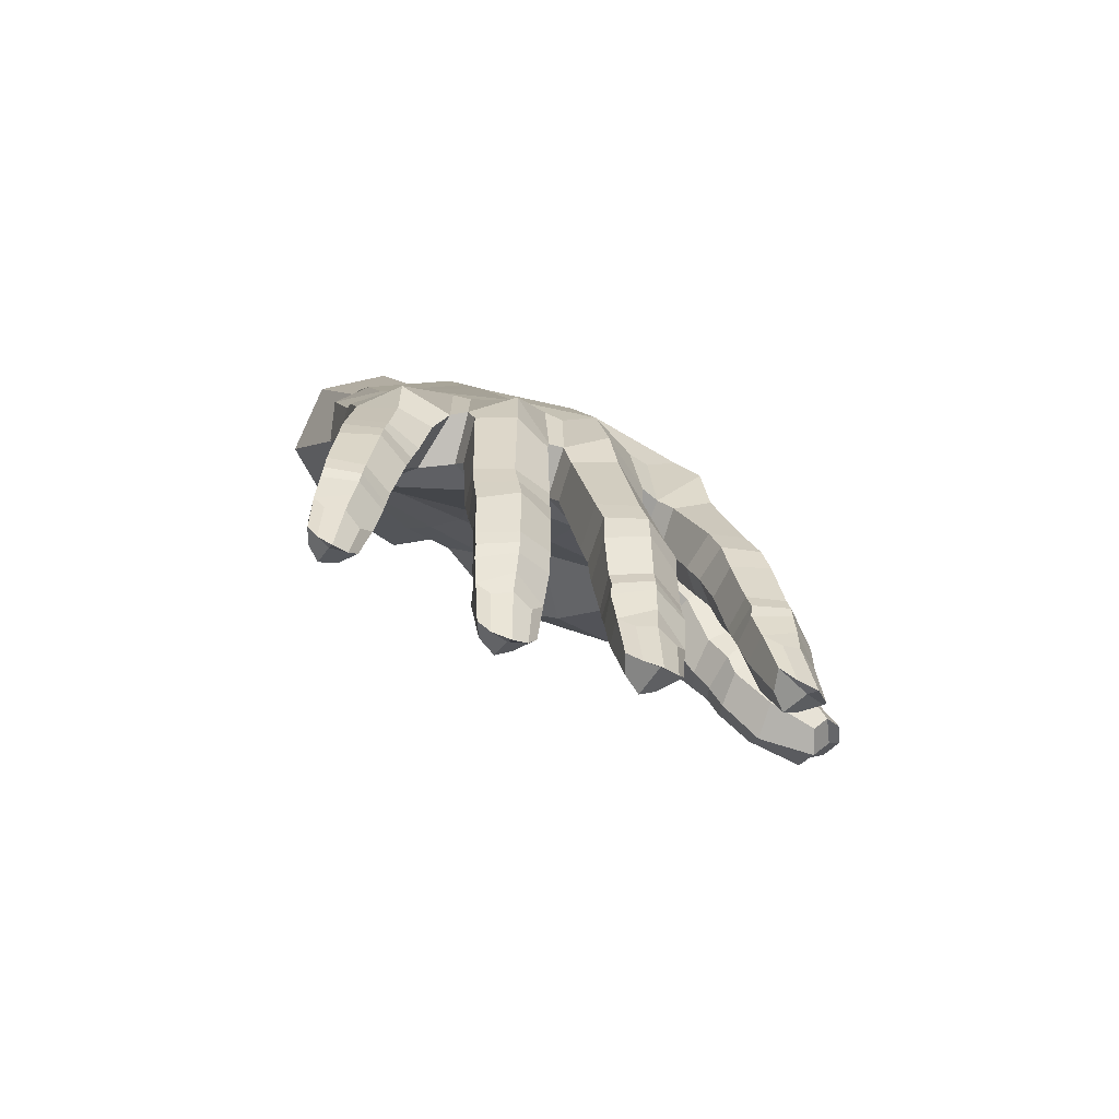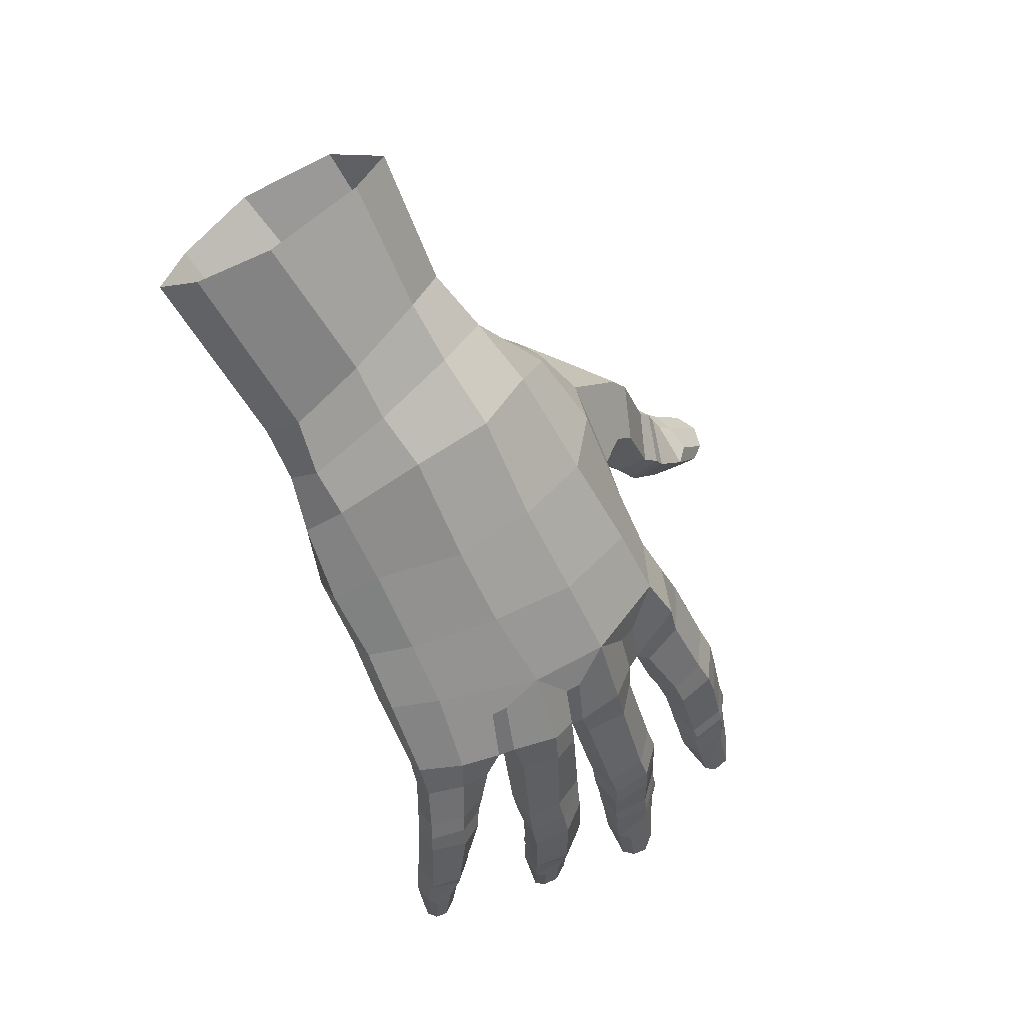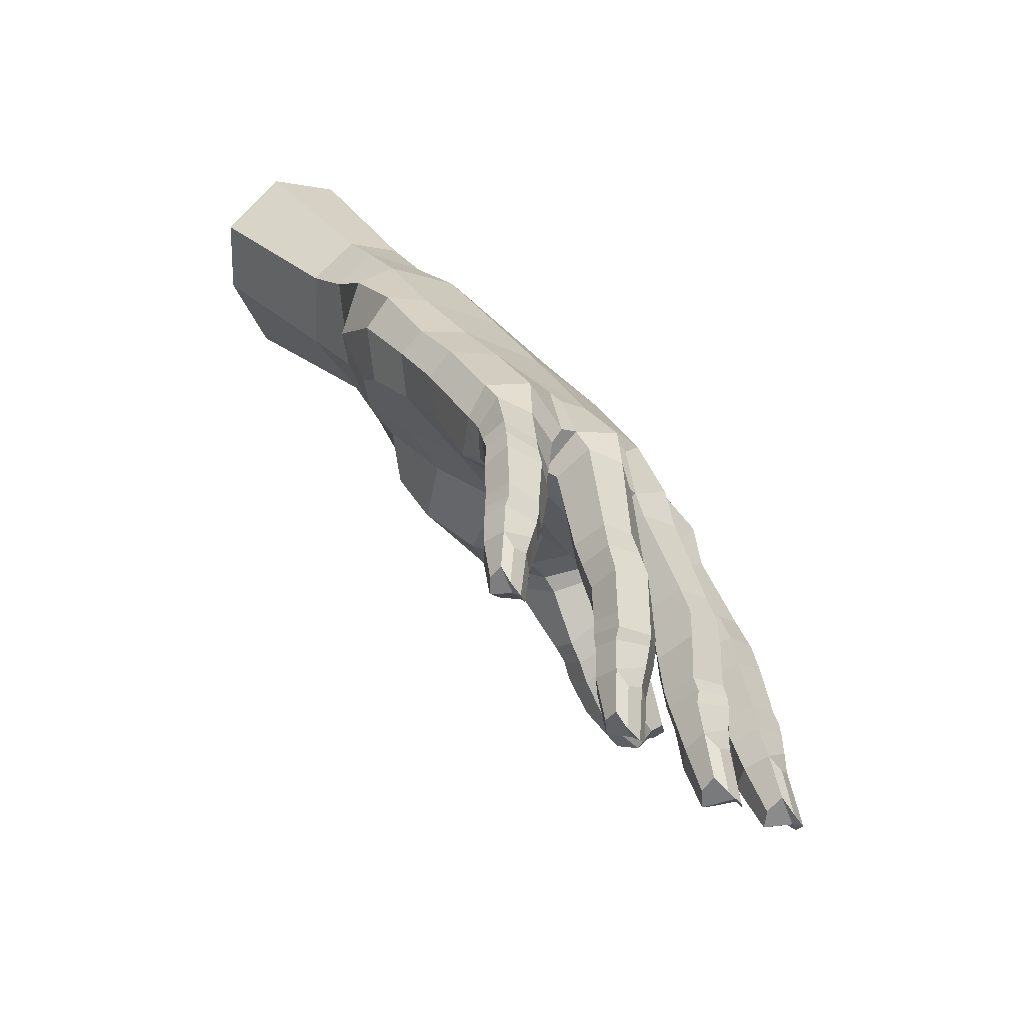
<metadata>
{"format":"obj","ext":"obj","renderer":"f3d","projection":"perspective","resolution":1024,"background":"white","views":[{"elev":-50.8,"azim":-97.0,"up":"+Y"},{"elev":57.9,"azim":-116.9,"up":"+Y"},{"elev":-35.6,"azim":-130.9,"up":"+Y"}]}
</metadata>
<code>
g Plane005
v -207 474.7 2.713
v -220.9 458.6 -1.037
v -216.3 458.4 7.828
v -210.2 475.1 -5.098
v -211.8 475.3 -14
v -221.6 459.2 -9.688
v -220.1 461.5 -21.1
v -210.1 474.8 -23.17
v -202.5 465 9.365
v -203.5 484.8 -6.733
v -205.2 485.2 -15.58
v -205.3 482.2 -24.69
v -194.5 467.9 14.42
v -201.3 458.7 8.256
v -210.2 457.1 10.37
v -208.7 449.1 9.273
v -220.7 441.4 13.4
v -216.4 441.3 15.99
v -213.9 439.5 12.46
v -199.4 463.6 12.55
v -199.8 458.4 10.52
v -195.7 457.6 7.507
v -198.7 461.4 14.72
v -198.9 457.5 11.91
v -195.4 456.3 9.158
v -219.1 448.1 5.255
v -221.6 440.4 9.655
v -221.6 438.3 14.58
v -217.5 438.2 17.1
v -214.8 437.1 13.73
v -222.4 437.4 10.52
v -222 435.5 15.3
v -218.1 435.3 17.55
v -215.6 434.2 13.96
v -222.6 434.4 11.22
v -219.3 433.6 10.08
v -222.7 430 16.19
v -219.3 429.7 18.18
v -217.4 429 14.96
v -223.4 429.3 12.21
v -219.6 428.8 11.13
v -223.1 428.5 16.43
v -219.4 428.2 18.53
v -217.6 427.5 15.15
v -223.7 427.6 12.57
v -220.1 427.2 11.37
v -223.3 427.2 16.49
v -219.7 426.9 18.81
v -217.8 426.2 15.61
v -223.6 426.3 12.48
v -220.4 425.8 11.69
v -223.3 425 16.7
v -219.9 423.2 18.9
v -218.6 422.4 16.56
v -224.1 423.1 13.18
v -221.4 422.4 12.27
v -220.6 418.5 19.07
v -220.4 417.5 16.72
v -222.5 417.6 14.14
v -194.4 465.7 16.07
v -188.2 464.1 12.8
v -189.1 459.9 8.55
v -193.8 457.4 18.99
v -198.4 454.4 17.34
v -197.4 453 14.25
v -194.2 451.1 13.06
v -189.2 456.1 16.83
v -190.8 452.4 13.59
v -218.4 453.9 9.936
v -211.9 452.2 12.26
v -218.6 454.6 4.516
v -219.5 454.9 2.595
v -222.6 455.2 -4.613
v -222.9 455.8 -6.465
v -222.4 457.5 -13.95
v -222.6 457.7 -15.77
v -218.1 460.7 -26.02
v -209.3 473.1 -28.05
v -215.7 446.7 4.371
v -224.6 418.4 14.23
v -224.1 416.5 17.78
v -206.2 453.3 8.083
v -221.7 421.8 18.37
v -223.3 422.7 16.79
v -224.3 421.9 14.91
v -224.7 416.9 15.82
v -222 417.2 18.94
v -212.6 465.4 5.849
v -213.7 466.1 -26.49
v -215.6 467.3 -21.96
v -216.8 467.6 -12.32
v -216.2 466.5 -2.922
v -215.3 458.7 -26.53
v -211.2 447.9 5.95
v -217.8 448.6 -12.35
v -219.4 446.6 6.792
v -218.6 449.3 10.75
v -213.6 449.5 13.43
v -210.6 446.3 10.81
v -220.9 416.7 15.2
v -218.6 421.8 13.89
v -218.5 425.8 13.1
v -218.1 427.1 12.85
v -218.1 428.7 12.36
v -216.6 433.2 11.14
v -216.1 436.1 10.48
v -215.4 438.5 9.194
v -223.4 416.7 16.9
v -218.1 439.2 7.957
v -218.7 436.8 8.996
v -212.6 444.8 7.425
v -215.8 445.1 6.058
v -220.7 445.3 3.488
v -223.5 435.8 5.043
v -227 436.6 2.059
v -224.5 446.6 0.5633
v -218 443.8 1.799
v -219.4 434.4 2.323
v -227.3 435.9 -2.168
v -224.3 446 -4.022
v -223.9 448.8 -4.712
v -220.5 444.6 -4.79
v -219.3 446.6 -5.677
v -224.3 432.9 5.705
v -227.7 433.9 2.684
v -221.1 431.7 2.956
v -228 433.2 -1.529
v -222.7 434.7 -2.994
v -224.5 430.1 5.641
v -227.9 431.1 2.759
v -221.4 428.9 3.042
v -228 430.1 -1.549
v -224.5 425.6 5.833
v -227.7 426.1 2.922
v -221.9 425.1 3.07
v -227.5 425.5 -1.14
v -223.6 429 -2.18
v -223.6 425.1 -1.425
v -224.9 424.2 5.825
v -228.2 424.5 2.991
v -222.4 423.7 2.88
v -227.9 423.9 -0.9337
v -224.1 423.5 -1.355
v -225.3 422.9 5.988
v -228.3 423.2 2.972
v -222.7 422.3 3.224
v -227.8 422.5 -1.058
v -224.5 422.1 -1.172
v -225.1 419.1 5.846
v -227.9 420.9 3.039
v -223.7 418.2 3.853
v -228 419 -0.6065
v -225.6 418.2 -0.9208
v -225 413.5 3.154
v -226.1 414.3 5.391
v -228.4 414.1 -0.03245
v -226.4 413.6 0.2235
v -225.1 412.7 1.561
v -223.2 417.7 1.213
v -222.8 422.1 0.6276
v -222.5 423.4 0.5099
v -222.1 424.9 0.375
v -222.2 428.2 -0.5425
v -221.9 431 -0.5435
v -223.4 432 -2.43
v -220.3 433.9 -1.287
v -217.6 444.5 -2.251
v -228.3 412.9 3.003
v -228.5 417.7 0.957
v -228 418.5 2.996
v -226.7 417.6 4.866
v -228.9 412.8 1.41
v -228.8 412.2 3.194
v -227.5 412.9 4.699
v -224 451.1 -0.1783
v -220.2 448.4 3.599
v -216.9 446.1 1.863
v -215.6 447 -2.559
v -225.1 447.1 -6.402
v -226.3 438.1 -6.338
v -228.2 438.8 -9.835
v -227 448.7 -9.595
v -220.8 445.6 -8.475
v -222 437.3 -8.664
v -228.2 438.3 -13.71
v -226.3 449 -13.68
v -225 451.7 -14.28
v -222 447.4 -14.3
v -220.8 448.6 -15.09
v -226.5 435.7 -6.309
v -229 436 -9.541
v -222.8 434.9 -8.531
v -228.7 435.5 -13.63
v -224.2 437.6 -14.08
v -227.1 433 -6.273
v -229.7 433.4 -9.304
v -223.5 432.3 -8.462
v -229.3 432.5 -13.36
v -224.9 434.9 -13.76
v -227.6 427.8 -6.372
v -229.9 427.5 -9.36
v -224.5 428.2 -8.88
v -229.4 427.3 -13.34
v -225.7 432 -13.28
v -225.8 428 -13.15
v -227.4 426.4 -6.427
v -229.9 426 -9.366
v -224.5 426.8 -8.96
v -229.4 425.7 -13.22
v -225.8 426.5 -13.29
v -227.3 425.2 -6.428
v -229.7 424.8 -9.424
v -224.5 425.5 -8.859
v -228.9 424.4 -13.24
v -225.8 425 -13.04
v -226.4 421.6 -6.86
v -229.2 422.6 -9.571
v -224.4 421.6 -8.638
v -228.6 421.2 -13.04
v -225.9 421.4 -13.18
v -224.9 417 -9.395
v -226.3 417.2 -7.369
v -228.1 416.9 -12.74
v -226.2 416.9 -12.39
v -224.8 416.4 -10.91
v -223.8 421.5 -11.06
v -224.4 425.3 -11.28
v -224.4 426.6 -11.33
v -224.4 428.1 -11.38
v -223.7 431.7 -11.44
v -222.8 434.5 -11.67
v -221.9 437.3 -11.65
v -219.9 446.7 -11.61
v -227.3 415.5 -10.05
v -228.8 419.8 -11.7
v -228.7 420.5 -9.737
v -227.4 419.9 -7.964
v -228.3 415.4 -11.52
v -228.1 414.8 -9.704
v -227.2 415.6 -8.186
v -226.4 453 -9.58
v -223.9 449.2 -6.15
v -219.7 447.3 -8.136
v -225 448.6 -17.68
v -225.6 444 -18.82
v -227.3 445.3 -21.95
v -225.8 450.1 -21.17
v -221.2 446.5 -20.1
v -222.1 443.4 -20.82
v -226.9 446 -25.9
v -225 450.6 -25.21
v -223.1 453.3 -25.29
v -222.2 448.2 -25.41
v -220.5 450.6 -25.36
v -226 441.9 -19.45
v -228 443.5 -22.29
v -222.5 441.2 -21.55
v -227.6 444.1 -26.24
v -226.7 439.7 -19.89
v -228.8 441.4 -22.54
v -223.6 439 -22.31
v -228.1 442 -26.48
v -227 434.8 -21.16
v -229.5 435.6 -23.61
v -224.4 435.3 -23.24
v -229.2 436.4 -27.23
v -224.9 441.3 -26.68
v -225.9 436.6 -27.4
v -226.9 433.3 -21.46
v -229.7 434 -23.84
v -224.5 434 -23.57
v -229.4 434.7 -27.36
v -226.1 435 -27.63
v -227 432.2 -21.64
v -229.6 432.9 -24.03
v -224.8 432.8 -23.84
v -229 433.8 -27.54
v -226.3 433.7 -27.84
v -226.7 429.5 -22.39
v -229.4 431.1 -24.51
v -225 429.6 -24.06
v -229.2 430.3 -27.9
v -226.7 430.2 -28.23
v -225.8 425.6 -25.23
v -227.1 425.6 -23.47
v -229.1 426.3 -28.11
v -227.3 426 -27.95
v -226.1 425.2 -26.94
v -224.6 429.8 -26.46
v -224.8 433.2 -26.15
v -224.7 434.4 -25.92
v -224.5 435.7 -25.64
v -223.3 439.7 -24.98
v -222.7 441.5 -24.67
v -225 443.5 -26.66
v -222 444.2 -23.86
v -224 445.3 -26.25
v -219.8 446.7 -23.13
v -228.4 424.5 -26.06
v -229.5 428.8 -26.85
v -229.1 429.1 -24.97
v -227.9 428.2 -23.53
v -229.3 424.8 -27.16
v -229.2 423.9 -25.76
v -228.2 424.4 -24.35
v -225.3 454.5 -20.97
v -224.7 451.3 -16.03
v -220.2 448.1 -18.7
v -217.1 448.6 -23.21
v -211 454 -13.09
v -213.4 455.3 -23.71
v -210.7 464.5 -27.02
v -204.9 460.1 -13.36
v -208.2 461.4 -24.15
v -187.7 466.4 10.66
v -188.2 473.5 5.013
v -187.6 462.5 4.842
v -205.7 470.8 -28.17
v -196.7 464.8 -10.36
v -192.7 459.7 -1.45
v -194.1 471.3 -18.8
v -187.3 476.4 -12.25
v -198.1 490.4 -25.72
v -192.4 477.7 -20.98
v -183.6 486.6 -6.288
v -193.1 495.3 -9.983
v -197.2 494.4 -18.41
v -188 505.3 -30.83
v -189.4 507.6 -23.26
v -185.9 507.7 -12.33
v -180.7 504.4 -6.985
v -173 498.8 -10.23
v -171.8 495.6 -20.02
v -176.7 496.4 -28.8
v -185.9 466.3 -0.6301
v -208.3 453.5 -4.27
v -206.2 452.9 1.963
v -200.7 460.9 -4.225
v -201.2 458.3 2.292
v -188.4 492.1 -5.123
v -196.9 481.7 3.472
v -196.9 474 7.81
v -206.2 462.8 9.232
v -193.4 455.5 20.52
v -188.7 454.6 18.33
v -190.6 451 15.09
v -198.4 453.1 19.04
v -197.6 450.3 16.11
v -193.1 453.6 21.36
v -188.5 453.1 19.3
v -190 449.3 16.37
v -198.3 451.5 19.97
v -196.9 448.6 16.94
v -193 451.2 22.53
v -188.3 449.1 21.83
v -189.6 446 19.59
v -197.2 448.2 23.43
v -196 445.5 20.72
v -188.5 445.2 25.47
v -189.5 443.2 24.77
v -194.9 443.2 25.41
v -195.5 444.3 26.78
v -192.7 443.2 19.84
v -192.1 442.2 25.77
v -193.5 447 16.04
v -193.9 449.2 14.67
v -192.1 444.2 27.61
v -195.4 448.2 24.96
v -192.5 449.1 24.4
v -189.8 448.4 23.91
v -194.2 444.5 28.36
v -191.7 444.9 28.9
v -189.4 445.2 27.64
v -193.5 488 -2.629
v -199.5 484 -0.274
v -184.1 482.9 -13.84
v -202 486.2 -25.75
v -200.8 489.4 -17.37
v -197.5 490.1 -8.592
v -203.6 479 -28.26
v -203.4 456.7 7.08
v -196.8 457.5 4.166
v -190.5 463 -6.818
v -192.3 470.7 -13.97
v -187.9 468.5 -9.117
v -201.8 474.8 6.747
v -198.3 475.7 -26.42
v -199.3 465.5 -16.33
v -187.6 478 0.4664
v -185.7 472.1 -6
v -193.7 478.2 4.801
v -187.2 482 -2.873
v -188.5 482.5 -23.37
v -198.9 482.3 -27.66
v -198.2 470.7 -22.94
v -203.2 466.5 -24.97
v -194.6 485.8 -28.26
v -182.4 499.7 -33.47
f 2 3 88 92
f 92 91 6 2
f 91 90 7 6
f 6 7 76 75
f 9 343 381 14
f 1 375 10 4
f 4 10 11 5
f 5 11 12 8
f 9 20 13 342
f 18 98 97 17
f 19 99 98 18
f 14 21 20 9
f 20 23 60 13
f 21 24 23 20
f 22 25 24 21
f 60 61 315 13
f 61 62 317 315
f 97 96 27 17
f 96 26 79 112
f 17 28 29 18
f 18 29 30 19
f 27 31 28 17
f 109 110 31 27
f 28 32 33 29
f 29 33 34 30
f 31 35 32 28
f 110 36 35 31
f 32 37 38 33
f 33 38 39 34
f 35 40 37 32
f 36 41 40 35
f 374 375 341 392
f 379 326 327 378
f 378 327 323 377
f 13 315 316 342
f 37 42 43 38
f 38 43 44 39
f 40 45 42 37
f 41 46 45 40
f 42 47 48 43
f 43 48 49 44
f 45 50 47 42
f 46 51 50 45
f 47 52 53 48
f 48 53 54 49
f 50 55 52 47
f 51 56 55 50
f 53 57 58 54
f 56 59 80 55
f 62 25 22 317
f 23 64 63 60
f 24 65 64 23
f 25 66 65 24
f 60 63 67 61
f 61 67 68 62
f 62 68 66 25
f 3 71 26 69
f 3 69 70 15
f 2 72 71 3
f 71 72 176 26
f 175 176 72 2
f 2 73 121 175
f 74 73 2 6
f 241 242 74 6
f 73 74 242 121
f 6 75 187 241
f 75 76 307 187
f 76 7 306 307
f 90 89 77 7
f 7 77 252 306
f 177 79 26 176
f 59 56 101 100
f 101 56 51 102
f 102 51 46 103
f 103 46 41 104
f 104 41 36 105
f 105 36 110 106
f 106 110 109 107
f 109 112 111 107
f 58 57 108 100
f 85 84 52 55
f 83 53 52 84
f 86 80 108 81
f 87 83 84 81
f 81 84 85 86
f 85 55 80 86
f 83 87 57 53
f 79 177 178 94
f 242 243 123 121
f 89 90 8 78
f 90 91 5 8
f 91 92 4 5
f 89 312 93 77
f 77 93 254 252
f 78 318 312 89
f 308 189 187 307
f 70 16 82 15
f 16 94 337 82
f 94 178 336 337
f 178 123 243 95
f 96 97 69 26
f 97 98 70 69
f 70 98 99 16
f 58 100 101 54
f 54 101 102 49
f 49 102 103 44
f 44 103 104 39
f 39 104 105 34
f 34 105 106 30
f 30 106 107 19
f 107 111 99 19
f 59 100 108 80
f 87 81 108 57
f 96 112 109 27
f 16 99 111 94
f 94 111 112 79
f 114 113 116 115
f 118 117 113 114
f 116 120 119 115
f 120 121 123 122
f 115 125 124 114
f 114 124 126 118
f 119 127 125 115
f 128 165 127 119
f 125 130 129 124
f 124 129 131 126
f 127 132 130 125
f 165 137 132 127
f 130 134 133 129
f 129 133 135 131
f 132 136 134 130
f 137 138 136 132
f 134 140 139 133
f 133 139 141 135
f 136 142 140 134
f 138 143 142 136
f 140 145 144 139
f 139 144 146 141
f 142 147 145 140
f 143 148 147 142
f 145 150 149 144
f 144 149 151 146
f 147 152 150 145
f 148 153 152 147
f 149 155 154 151
f 153 157 156 152
f 157 153 159 158
f 159 153 148 160
f 160 148 143 161
f 161 143 138 162
f 162 138 137 163
f 163 137 165 164
f 164 165 128 166
f 128 122 167 166
f 154 155 168 158
f 169 170 150 152
f 171 149 150 170
f 172 156 168 173
f 174 171 170 173
f 173 170 169 172
f 169 152 156 172
f 171 174 155 149
f 120 116 175 121
f 116 113 176 175
f 176 113 117 177
f 154 158 159 151
f 151 159 160 146
f 146 160 161 141
f 141 161 162 135
f 135 162 163 131
f 131 163 164 126
f 126 164 166 118
f 166 167 117 118
f 157 158 168 156
f 174 173 168 155
f 120 122 128 119
f 177 117 167 178
f 178 167 122 123
f 180 179 182 181
f 184 183 179 180
f 182 186 185 181
f 186 187 189 188
f 181 191 190 180
f 180 190 192 184
f 185 193 191 181
f 194 199 193 185
f 191 196 195 190
f 190 195 197 192
f 193 198 196 191
f 199 204 198 193
f 196 201 200 195
f 195 200 202 197
f 198 203 201 196
f 204 205 203 198
f 201 207 206 200
f 200 206 208 202
f 203 209 207 201
f 205 210 209 203
f 207 212 211 206
f 206 211 213 208
f 209 214 212 207
f 210 215 214 209
f 212 217 216 211
f 211 216 218 213
f 214 219 217 212
f 215 220 219 214
f 216 222 221 218
f 220 224 223 219
f 224 220 226 225
f 226 220 215 227
f 227 215 210 228
f 228 210 205 229
f 229 205 204 230
f 230 204 199 231
f 231 199 194 232
f 194 188 233 232
f 221 222 234 225
f 235 236 217 219
f 237 216 217 236
f 238 223 234 239
f 240 237 236 239
f 239 236 235 238
f 235 219 223 238
f 237 240 222 216
f 186 182 241 187
f 182 179 242 241
f 242 179 183 243
f 221 225 226 218
f 218 226 227 213
f 213 227 228 208
f 208 228 229 202
f 202 229 230 197
f 197 230 231 192
f 192 231 232 184
f 232 233 183 184
f 224 225 234 223
f 240 239 234 222
f 186 188 194 185
f 243 183 233 95
f 95 233 188 189
f 245 244 247 246
f 249 248 244 245
f 247 251 250 246
f 251 252 254 253
f 246 256 255 245
f 245 255 257 249
f 250 258 256 246
f 297 295 258 250
f 256 260 259 255
f 255 259 261 257
f 258 262 260 256
f 295 267 262 258
f 260 264 263 259
f 259 263 265 261
f 262 266 264 260
f 267 268 266 262
f 264 270 269 263
f 263 269 271 265
f 266 272 270 264
f 268 273 272 266
f 270 275 274 269
f 269 274 276 271
f 272 277 275 270
f 273 278 277 272
f 275 280 279 274
f 274 279 281 276
f 277 282 280 275
f 278 283 282 277
f 279 285 284 281
f 283 287 286 282
f 287 283 289 288
f 289 283 278 290
f 290 278 273 291
f 291 273 268 292
f 292 268 267 293
f 293 267 295 294
f 294 295 297 296
f 297 253 298 296
f 284 285 299 288
f 300 301 280 282
f 302 279 280 301
f 303 286 299 304
f 305 302 301 304
f 304 301 300 303
f 300 282 286 303
f 302 305 285 279
f 251 247 306 252
f 247 244 307 306
f 307 244 248 308
f 284 288 289 281
f 281 289 290 276
f 276 290 291 271
f 271 291 292 265
f 265 292 293 261
f 261 293 294 257
f 257 294 296 249
f 296 298 248 249
f 287 288 299 286
f 305 304 299 285
f 251 253 297 250
f 308 248 298 309
f 309 298 253 254
f 308 309 95 189
f 95 310 336 178
f 309 311 310 95
f 311 309 254 93
f 339 382 14 381
f 311 314 313 310
f 93 312 314 311
f 382 320 317 22
f 320 382 339 338
f 321 384 319 388
f 335 390 389 316
f 319 383 320 338
f 377 323 397 394
f 334 393 397 398
f 323 327 329 328
f 327 326 330 329
f 326 340 331 330
f 340 325 332 331
f 325 376 333 332
f 376 393 334 333
f 336 338 339 337
f 336 310 313 338
f 381 82 337 339
f 88 1 4 92
f 386 1 88 343
f 343 88 3 15
f 325 340 374 392
f 63 344 345 67
f 67 345 346 68
f 64 347 344 63
f 65 348 347 64
f 344 349 350 345
f 345 350 351 346
f 347 352 349 344
f 348 353 352 347
f 349 354 355 350
f 350 355 356 351
f 352 357 354 349
f 353 358 357 352
f 355 359 360 356
f 358 361 362 357
f 361 358 363 364
f 363 358 353 365
f 365 353 348 366
f 366 348 65 66
f 360 359 367 364
f 368 369 354 357
f 370 355 354 369
f 371 362 367 372
f 373 370 369 372
f 372 369 368 371
f 368 357 362 371
f 370 373 359 355
f 360 364 363 356
f 356 363 365 351
f 351 365 366 346
f 346 366 66 68
f 361 364 367 362
f 373 372 367 359
f 326 379 374 340
f 1 386 341 375
f 325 392 322 376
f 324 387 380 394
f 377 12 11 378
f 378 11 10 379
f 379 10 375 374
f 78 8 12 380
f 14 382 22 21
f 343 15 82 381
f 319 384 385 383
f 9 342 386 343
f 318 387 395 396
f 384 322 390 385
f 386 342 391 341
f 318 78 380 387
f 319 338 313 388
f 388 313 314 396
f 396 314 312 318
f 320 383 335 317
f 383 385 390 335
f 316 315 317 335
f 390 322 392 389
f 391 342 316 389
f 391 389 392 341
f 380 12 377 394
f 324 322 384 321
f 376 322 324 393
f 387 324 321 395
f 395 321 388 396
f 393 324 394 397
f 397 323 328 398

</code>
